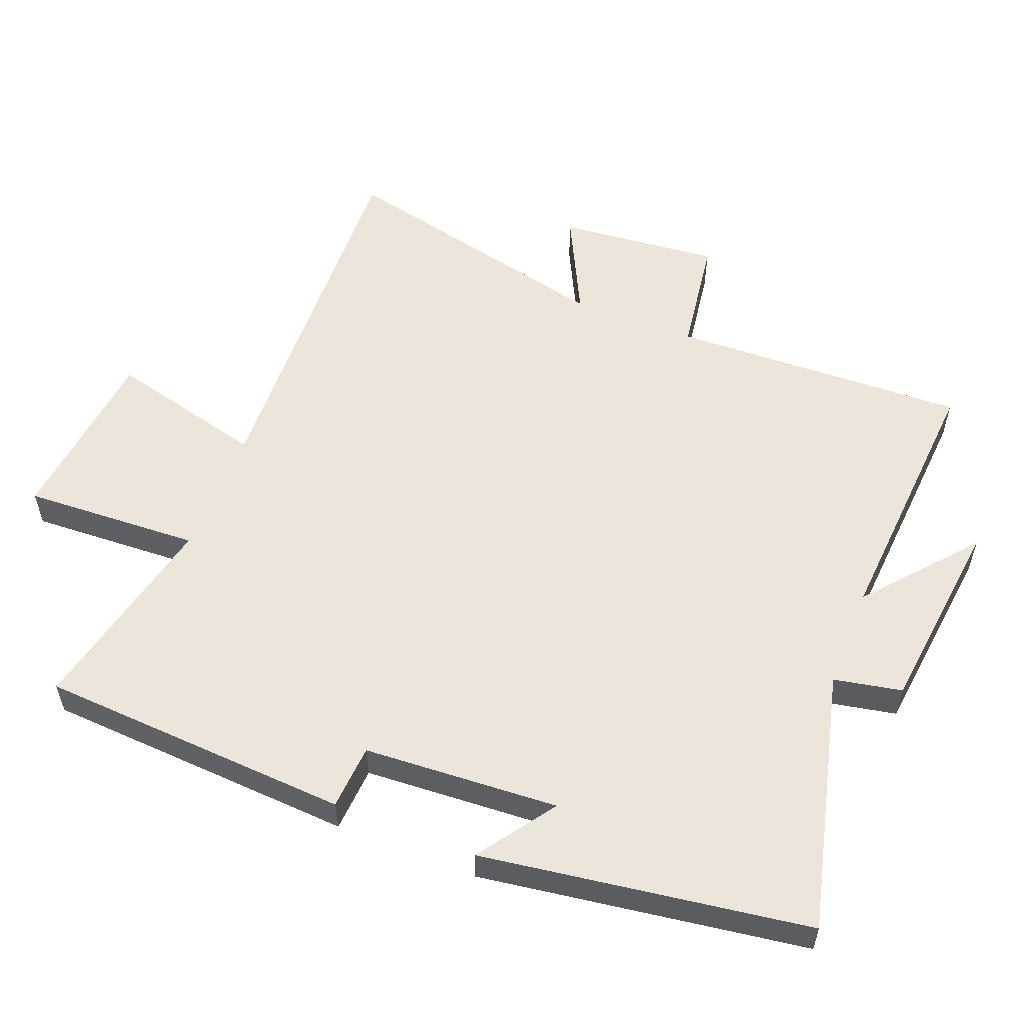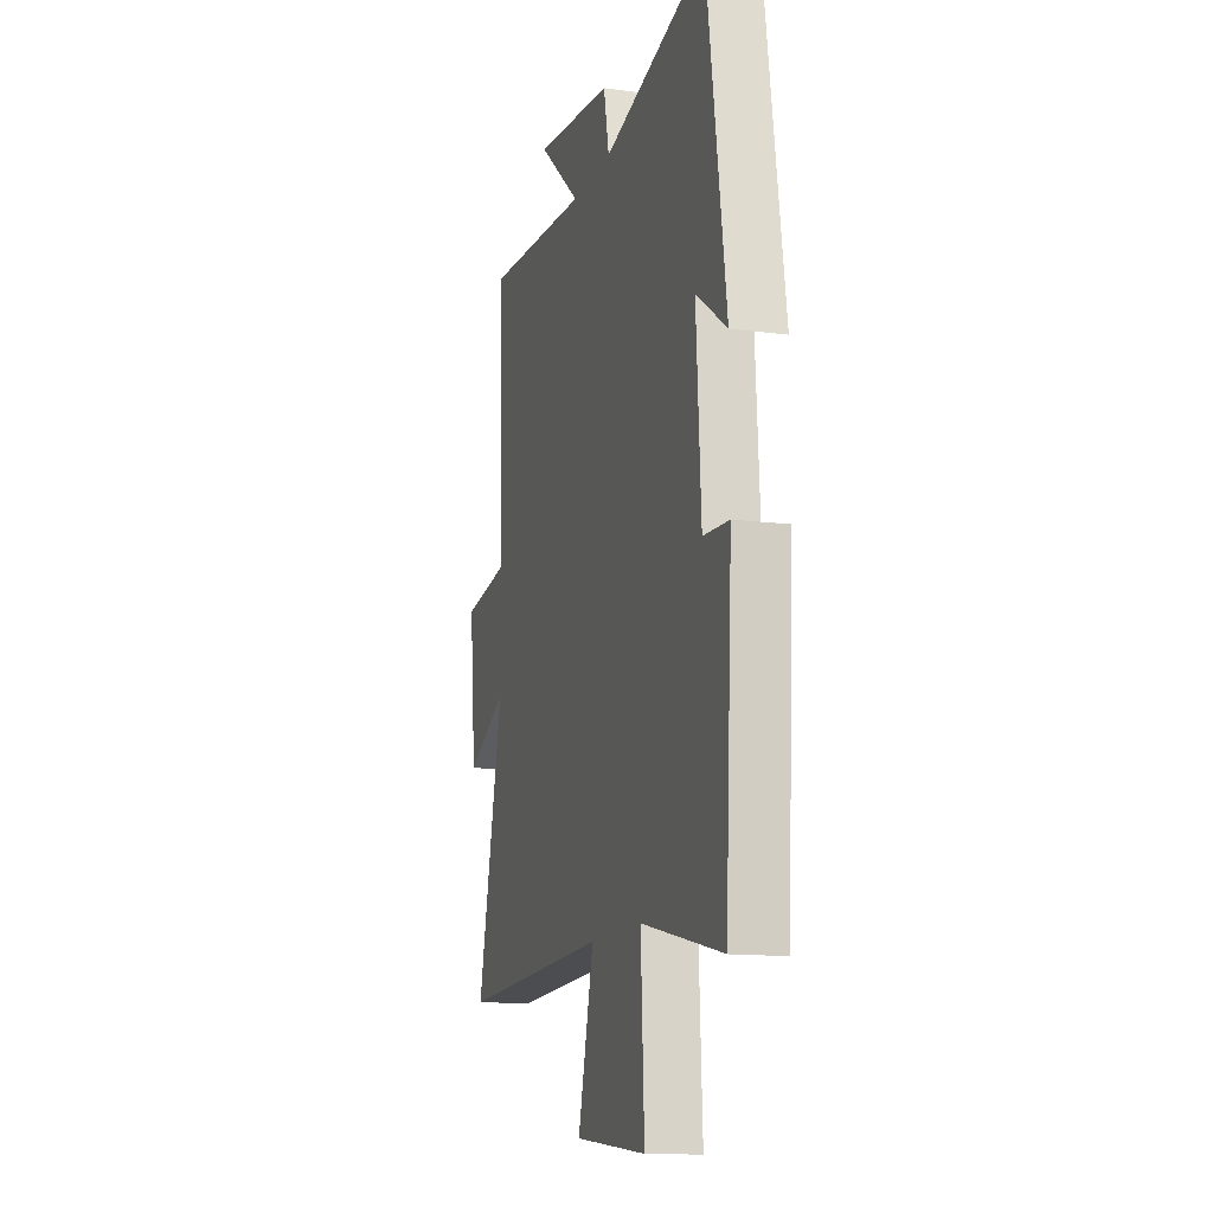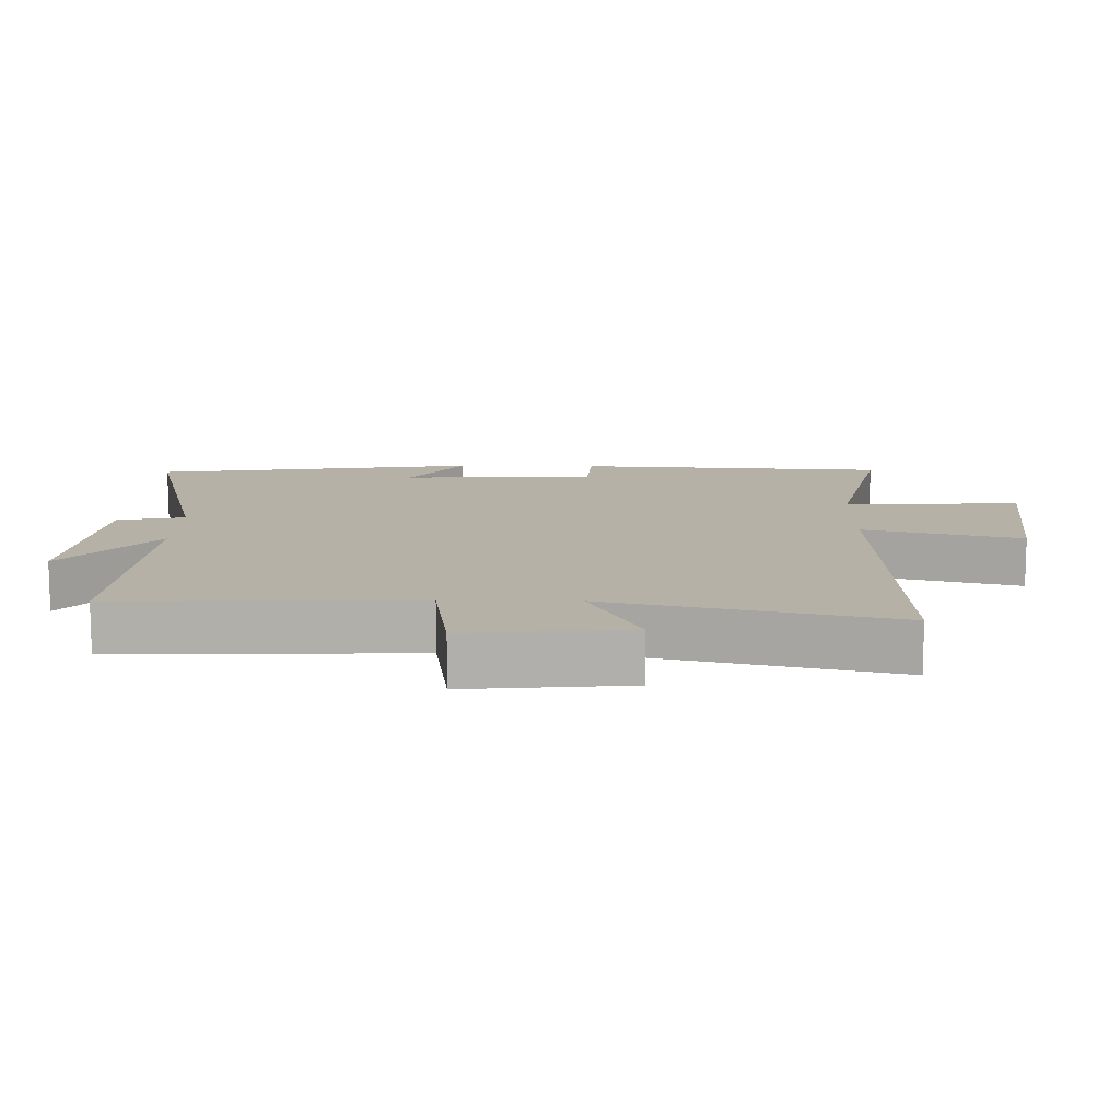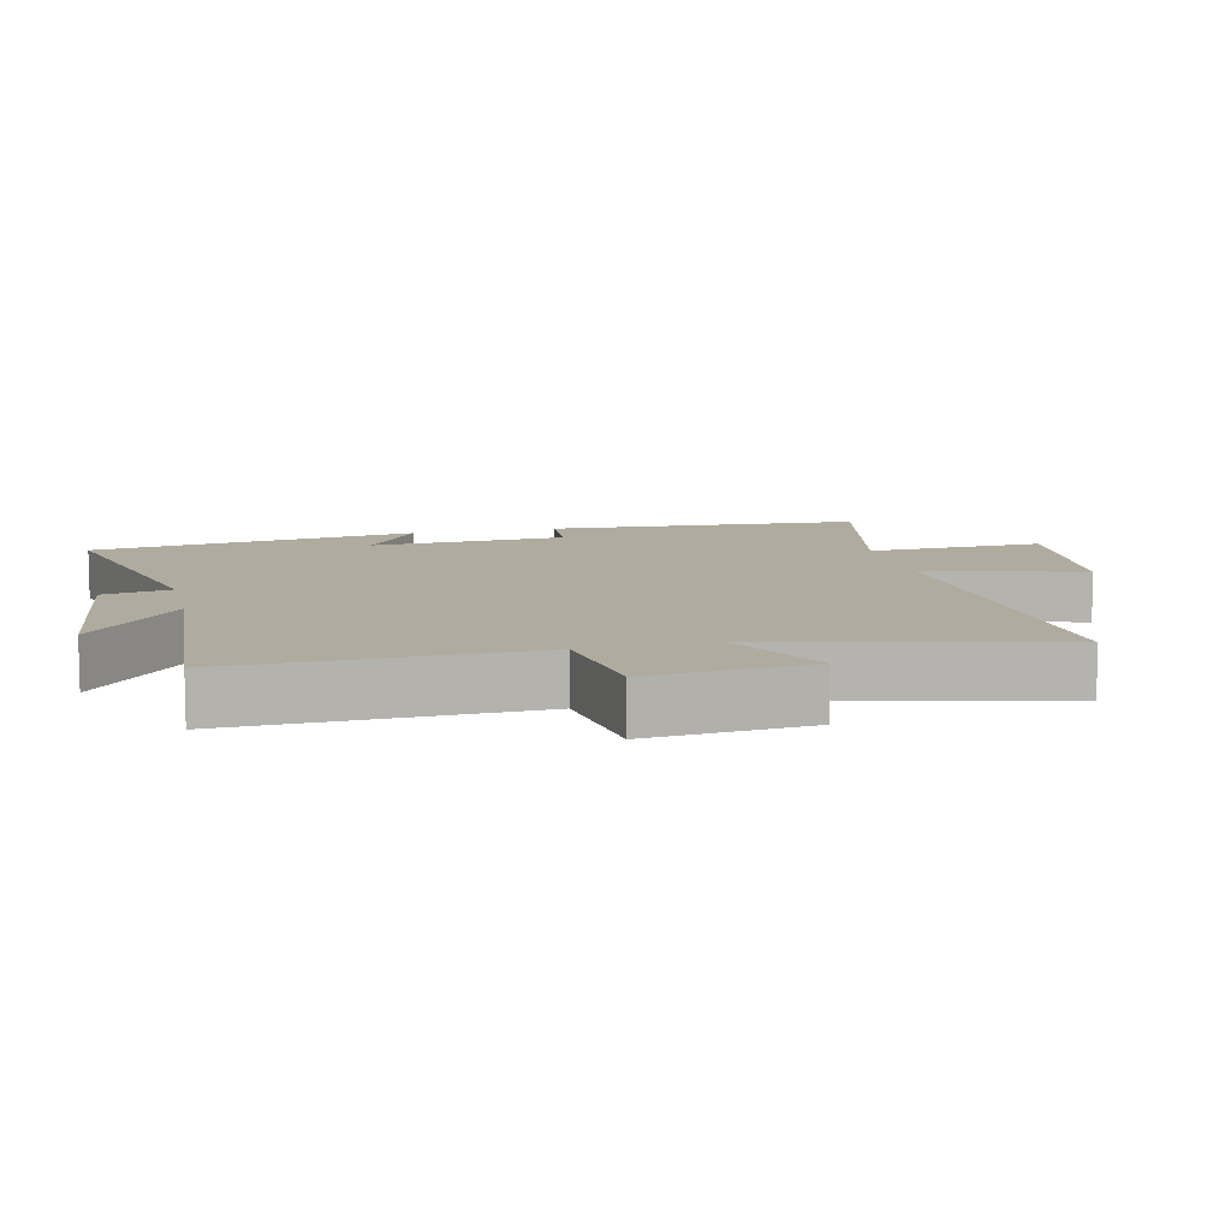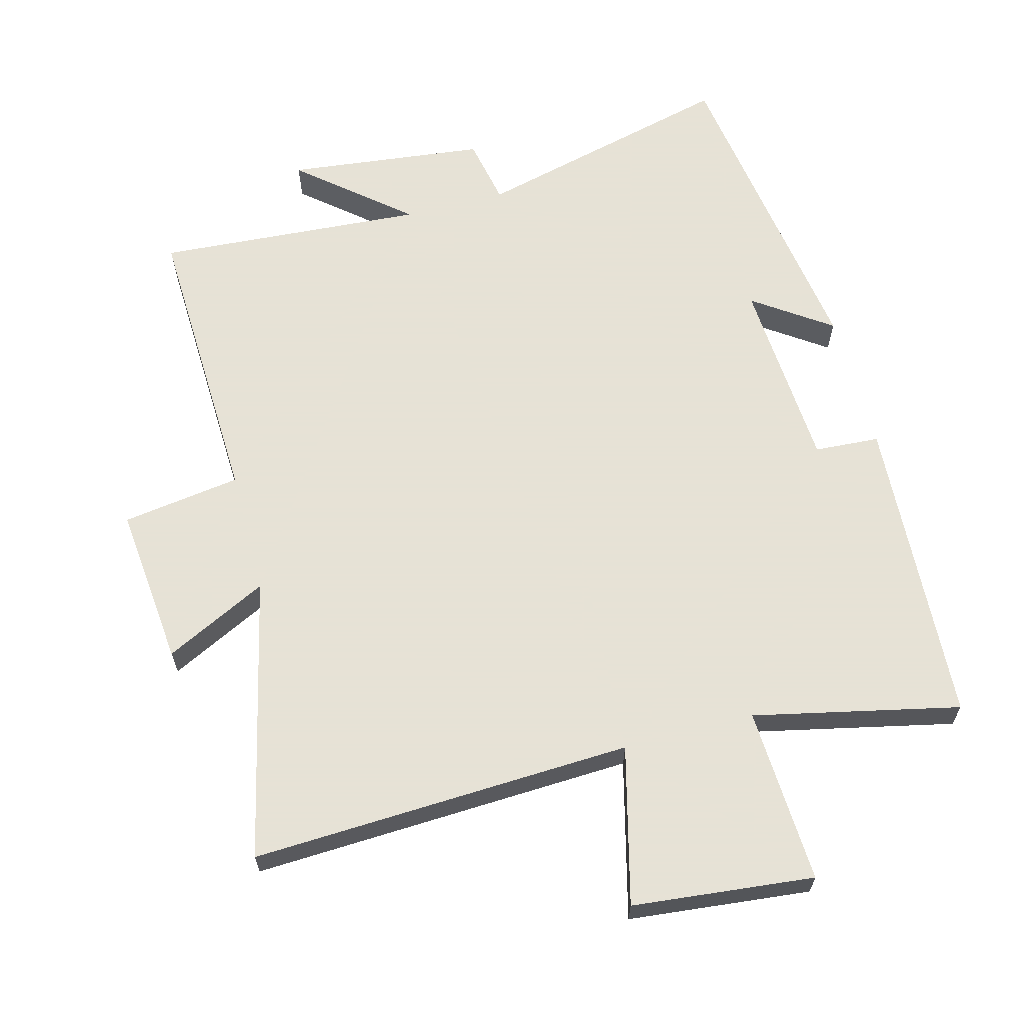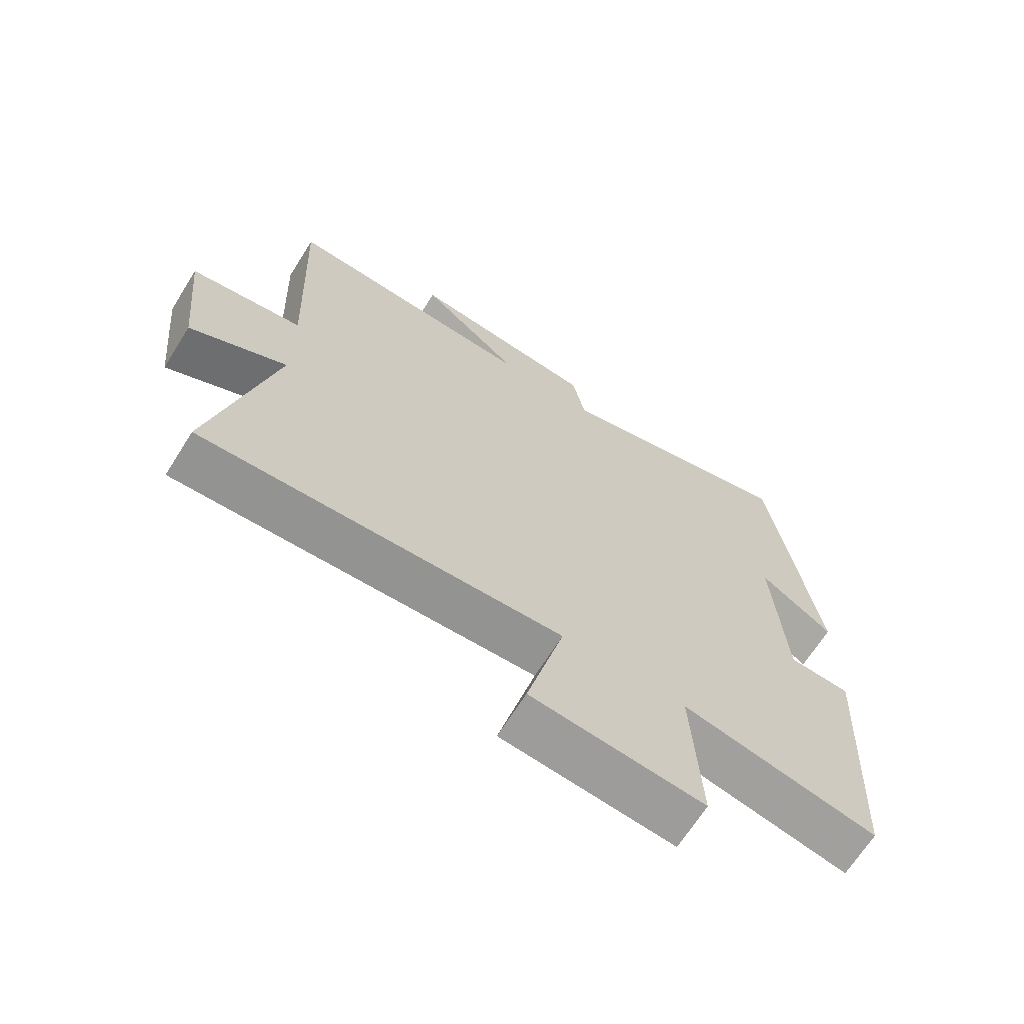
<metadata>
{"format":"obj","ext":"obj","renderer":"f3d","projection":"perspective","resolution":1024,"background":"white","views":[{"elev":55.5,"azim":-68.4,"up":"+Y"},{"elev":-13.3,"azim":-106.5,"up":"+Z"},{"elev":12.1,"azim":91.3,"up":"+Y"},{"elev":9.7,"azim":77.0,"up":"+Y"},{"elev":63.8,"azim":165.2,"up":"+Y"},{"elev":-67.7,"azim":147.8,"up":"+Z"}]}
</metadata>
<code>
v 0.597 0.07 -0.525
v 0.03 0.07 -0.5
v 0.089 0.07 -0.734
v -0.181 0.07 -0.762
v -0.168 0.07 -0.5
v -0.474 0.07 -0.567
v -0.5 0.07 -0.103
v -0.403 0.07 -0.097
v -0.385 0.07 0.193
v -0.5 0.07 0.113
v -0.428 0.07 0.598
v -0.039 0.07 0.5
v -0.019 0.07 0.601
v 0.277 0.07 0.635
v 0.117 0.07 0.5
v 0.517 0.07 0.527
v 0.5 0.07 0.086
v 0.677 0.07 0.06
v 0.653 0.07 -0.18
v 0.5 0.07 -0.104
v 0.597 0 -0.525
v 0.03 0 -0.5
v 0.089 0 -0.734
v -0.181 0 -0.762
v -0.168 0 -0.5
v -0.474 0 -0.567
v -0.5 0 -0.103
v -0.403 0 -0.097
v -0.385 0 0.193
v -0.5 0 0.113
v -0.428 0 0.598
v -0.039 0 0.5
v -0.019 0 0.601
v 0.277 0 0.635
v 0.117 0 0.5
v 0.517 0 0.527
v 0.5 0 0.086
v 0.677 0 0.06
v 0.653 0 -0.18
v 0.5 0 -0.104
f 17 18 19 20
f 15 16 17
f 15 17 20
f 12 13 14 15
f 20 1 2
f 15 20 2
f 12 15 2
f 9 10 11 12
f 8 9 12 2
f 5 6 7 8
f 2 3 4 5
f 2 5 8
f 40 39 38 37
f 37 36 35
f 40 37 35
f 35 34 33 32
f 22 21 40
f 22 40 35
f 22 35 32
f 32 31 30 29
f 22 32 29 28
f 28 27 26 25
f 25 24 23 22
f 28 25 22
f 1 21 22 2
f 2 22 23 3
f 3 23 24 4
f 4 24 25 5
f 5 25 26 6
f 6 26 27 7
f 7 27 28 8
f 8 28 29 9
f 9 29 30 10
f 10 30 31 11
f 11 31 32 12
f 12 32 33 13
f 13 33 34 14
f 14 34 35 15
f 15 35 36 16
f 16 36 37 17
f 17 37 38 18
f 18 38 39 19
f 19 39 40 20
f 20 40 21 1

</code>
